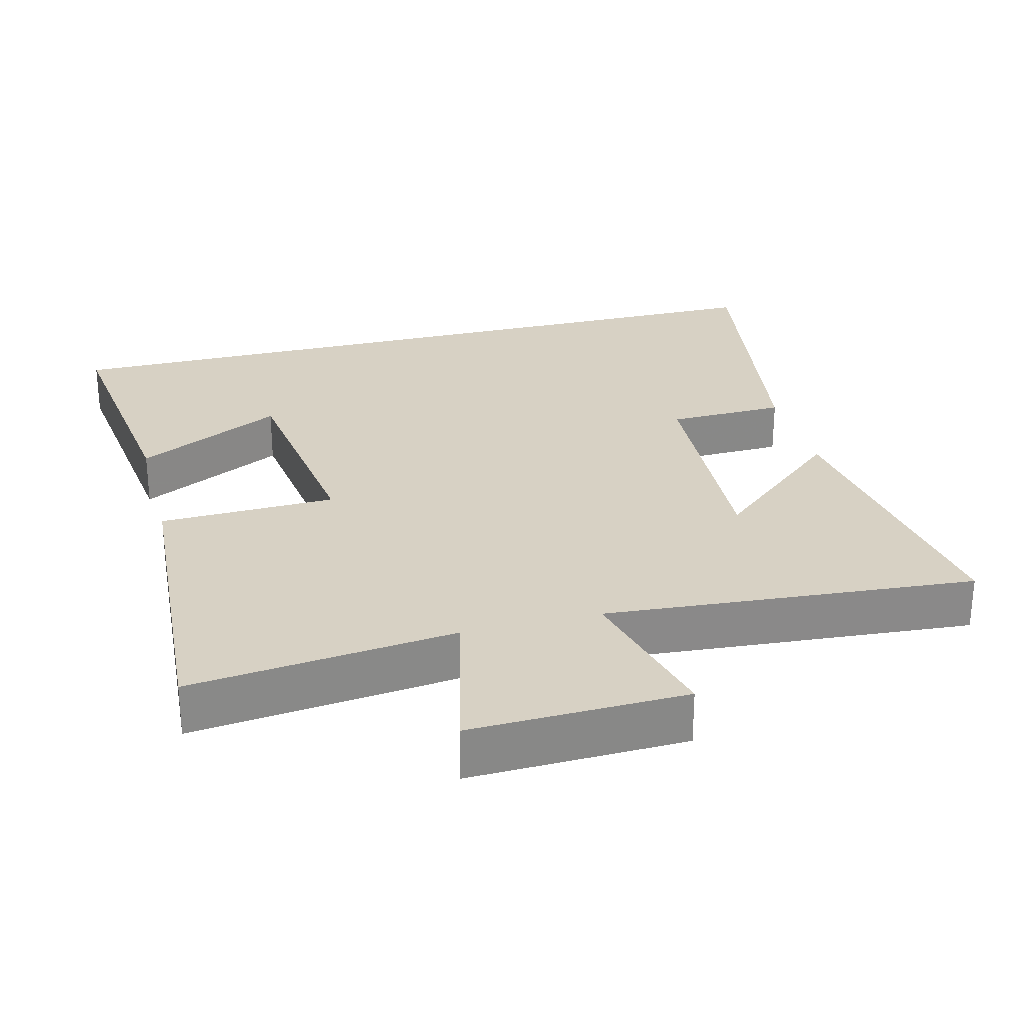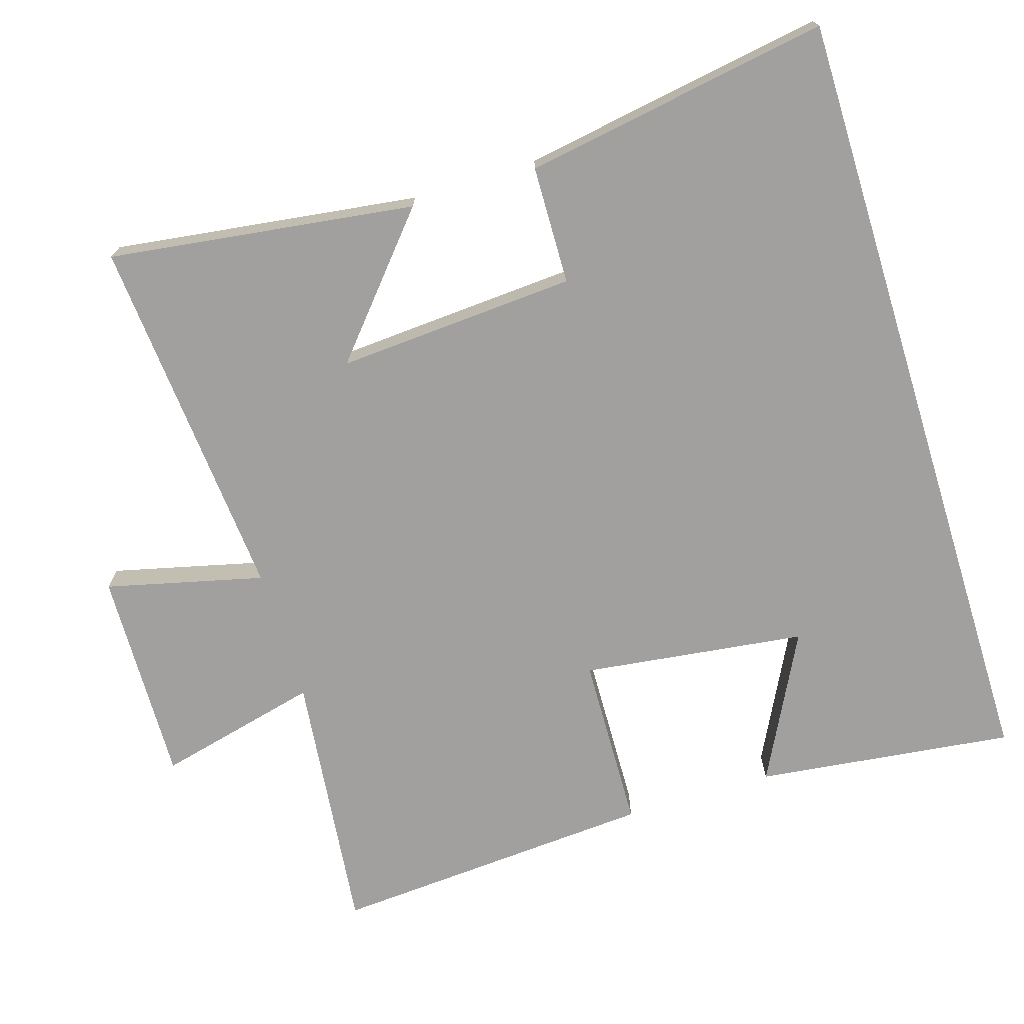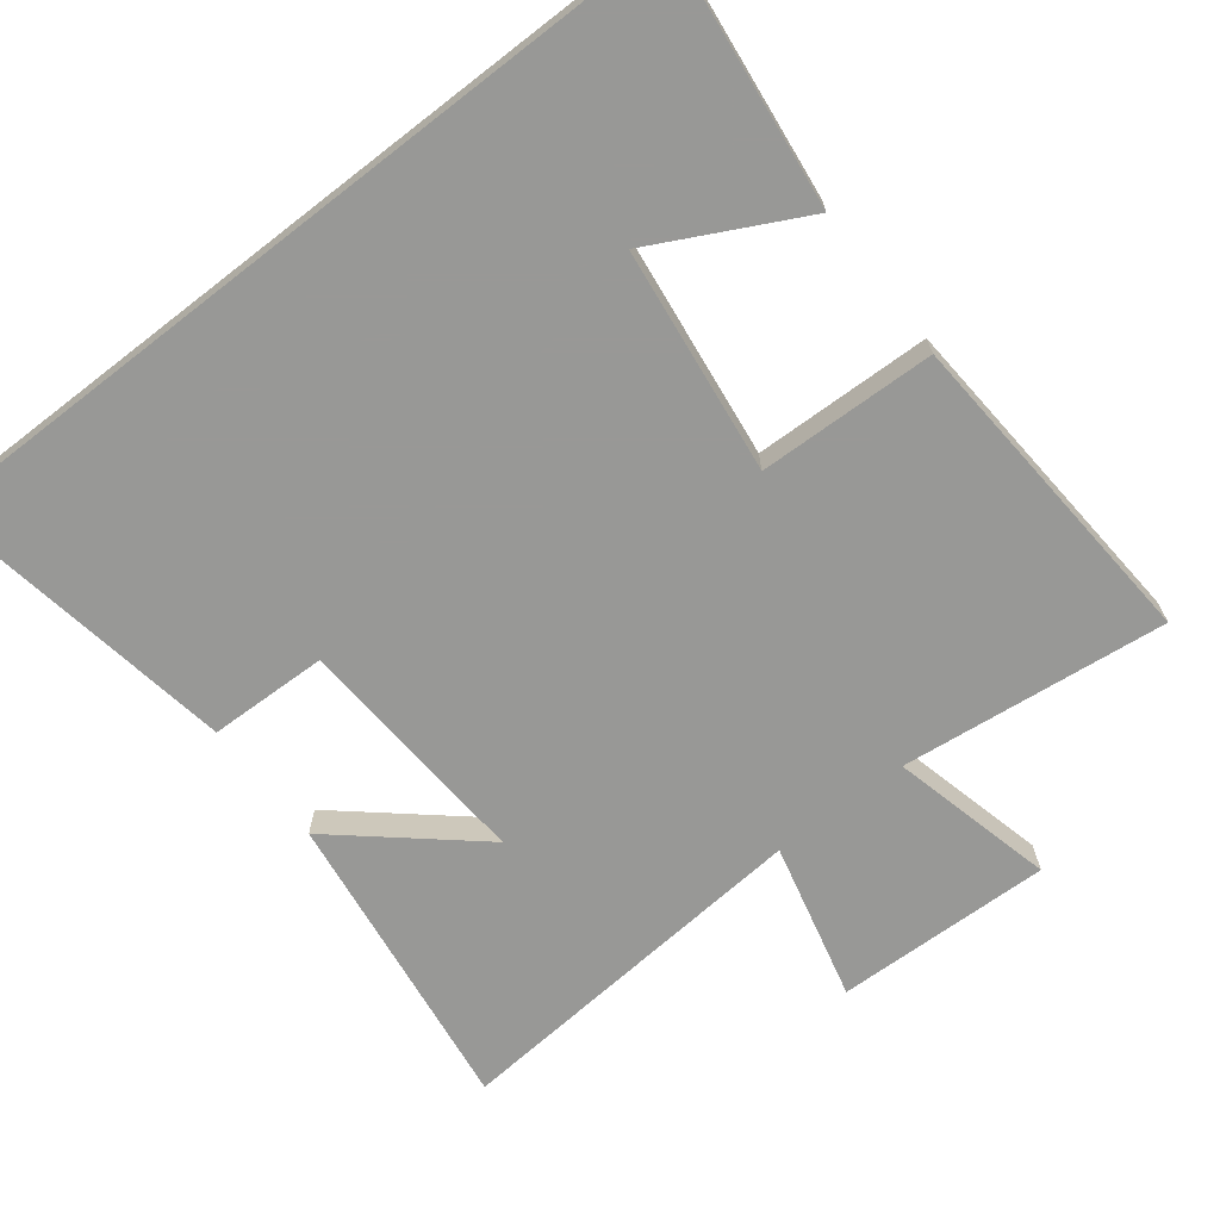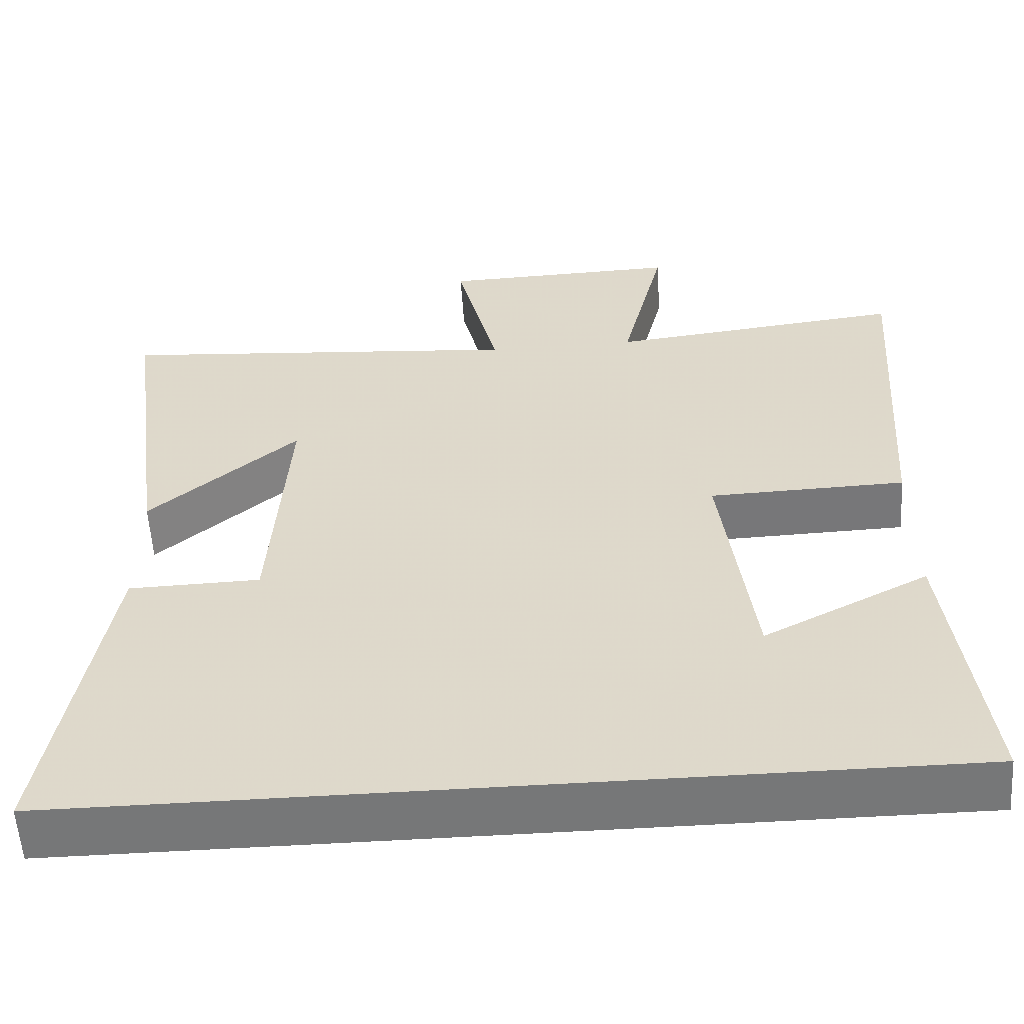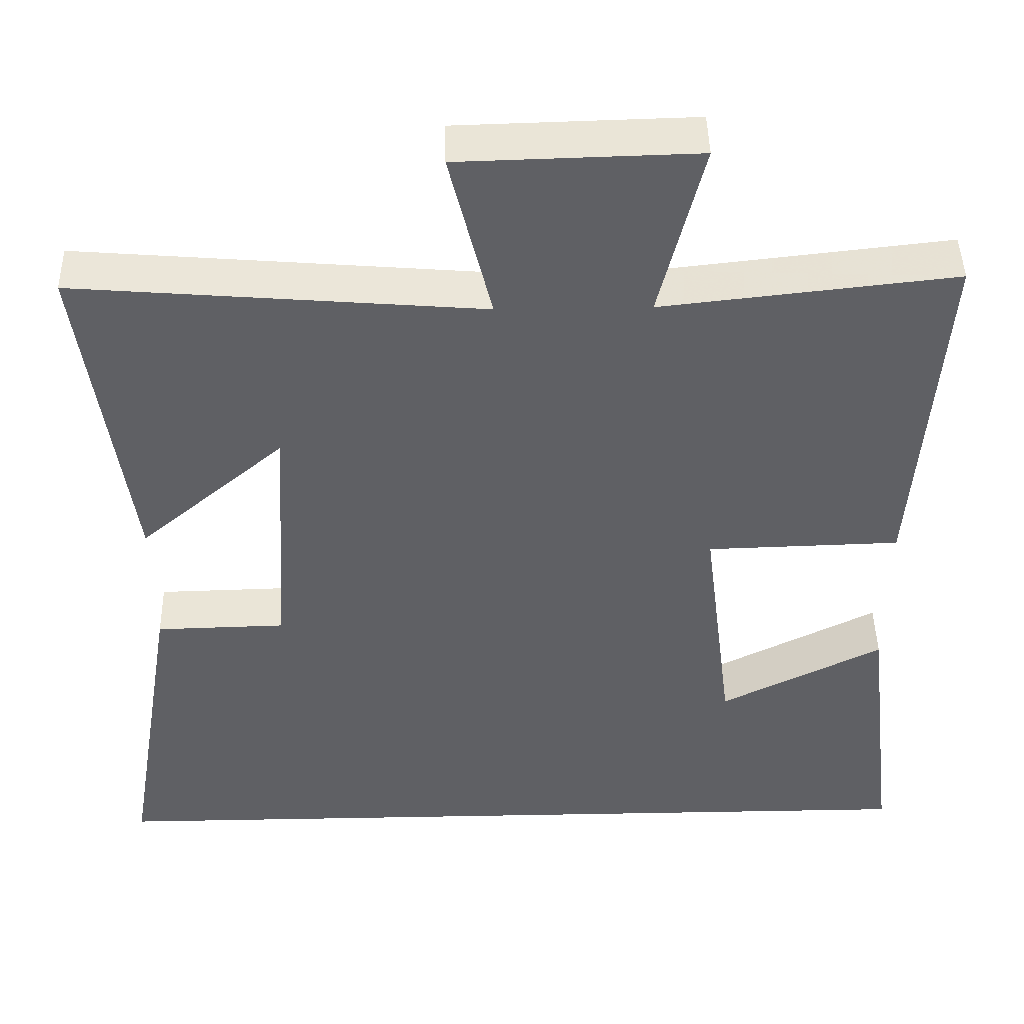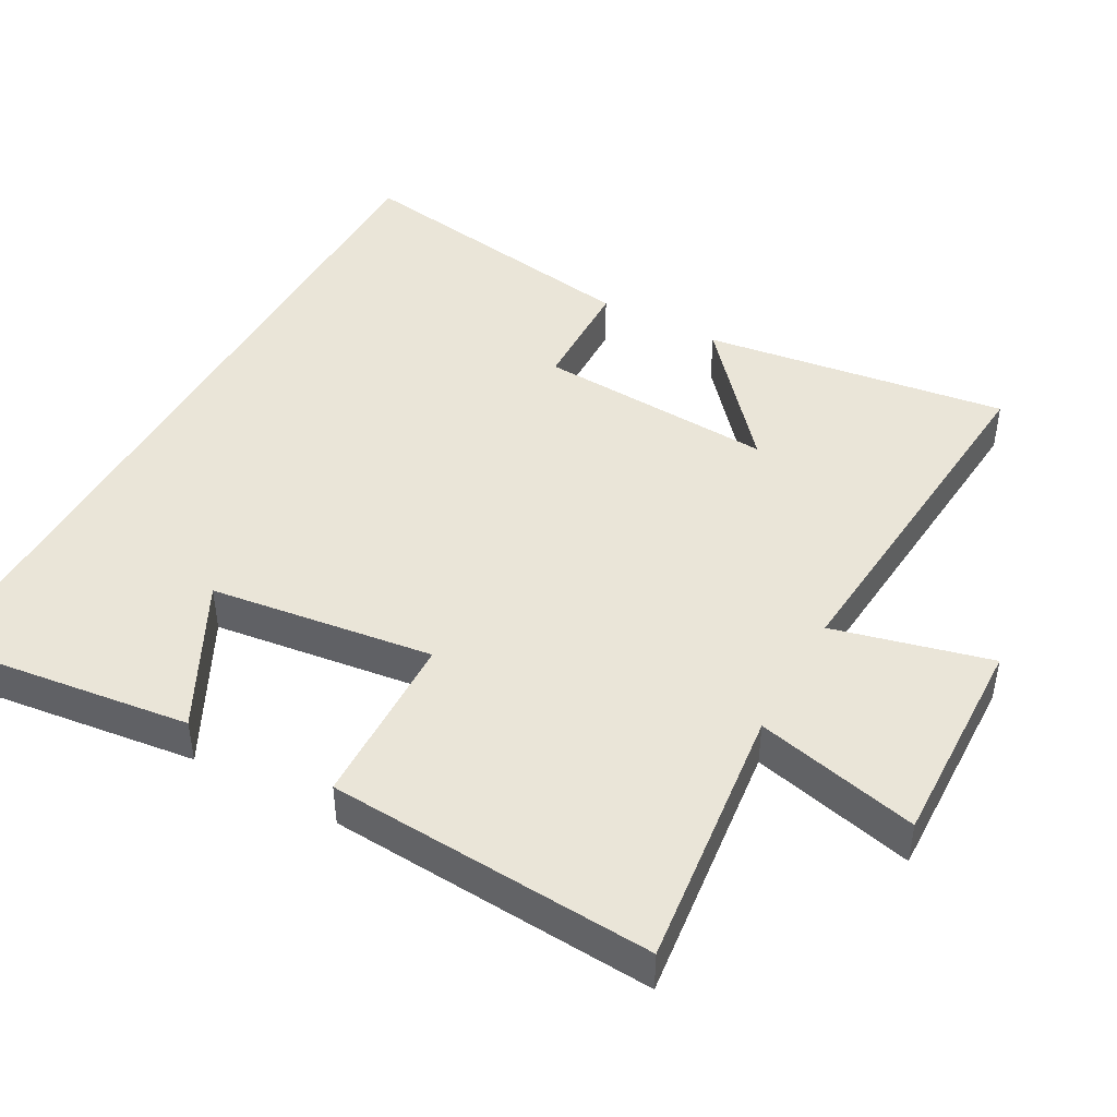
<metadata>
{"format":"obj","ext":"obj","renderer":"f3d","projection":"perspective","resolution":1024,"background":"white","views":[{"elev":27.1,"azim":-14.7,"up":"+Y"},{"elev":-71.8,"azim":107.2,"up":"+Y"},{"elev":-68.5,"azim":-142.2,"up":"+Y"},{"elev":-57.0,"azim":-176.3,"up":"+Z"},{"elev":45.3,"azim":178.8,"up":"+Z"},{"elev":44.6,"azim":-61.3,"up":"+Y"}]}
</metadata>
<code>
v -0.532 0.07 0.542
v -0.157 0.07 0.5
v -0.213 0.07 0.73
v 0.091 0.07 0.722
v 0.037 0.07 0.5
v 0.558 0.07 0.543
v 0.5 0.07 0.111
v 0.311 0.07 0.273
v 0.333 0.07 -0.065
v 0.5 0.07 -0.069
v 0.572 0.07 -0.5
v -0.544 0.07 -0.5
v -0.5 0.07 -0.135
v -0.291 0.07 -0.242
v -0.251 0.07 0.074
v -0.5 0.07 0.081
v -0.532 0 0.542
v -0.157 0 0.5
v -0.213 0 0.73
v 0.091 0 0.722
v 0.037 0 0.5
v 0.558 0 0.543
v 0.5 0 0.111
v 0.311 0 0.273
v 0.333 0 -0.065
v 0.5 0 -0.069
v 0.572 0 -0.5
v -0.544 0 -0.5
v -0.5 0 -0.135
v -0.291 0 -0.242
v -0.251 0 0.074
v -0.5 0 0.081
f 15 16 1 2
f 14 15 2
f 12 13 14
f 10 11 12 14
f 9 10 14
f 8 9 14 2
f 6 7 8
f 5 6 8
f 5 8 2
f 2 3 4 5
f 18 17 32 31
f 18 31 30
f 30 29 28
f 30 28 27 26
f 30 26 25
f 18 30 25 24
f 24 23 22
f 24 22 21
f 18 24 21
f 21 20 19 18
f 1 17 18 2
f 2 18 19 3
f 3 19 20 4
f 4 20 21 5
f 5 21 22 6
f 6 22 23 7
f 7 23 24 8
f 8 24 25 9
f 9 25 26 10
f 10 26 27 11
f 11 27 28 12
f 12 28 29 13
f 13 29 30 14
f 14 30 31 15
f 15 31 32 16
f 16 32 17 1

</code>
